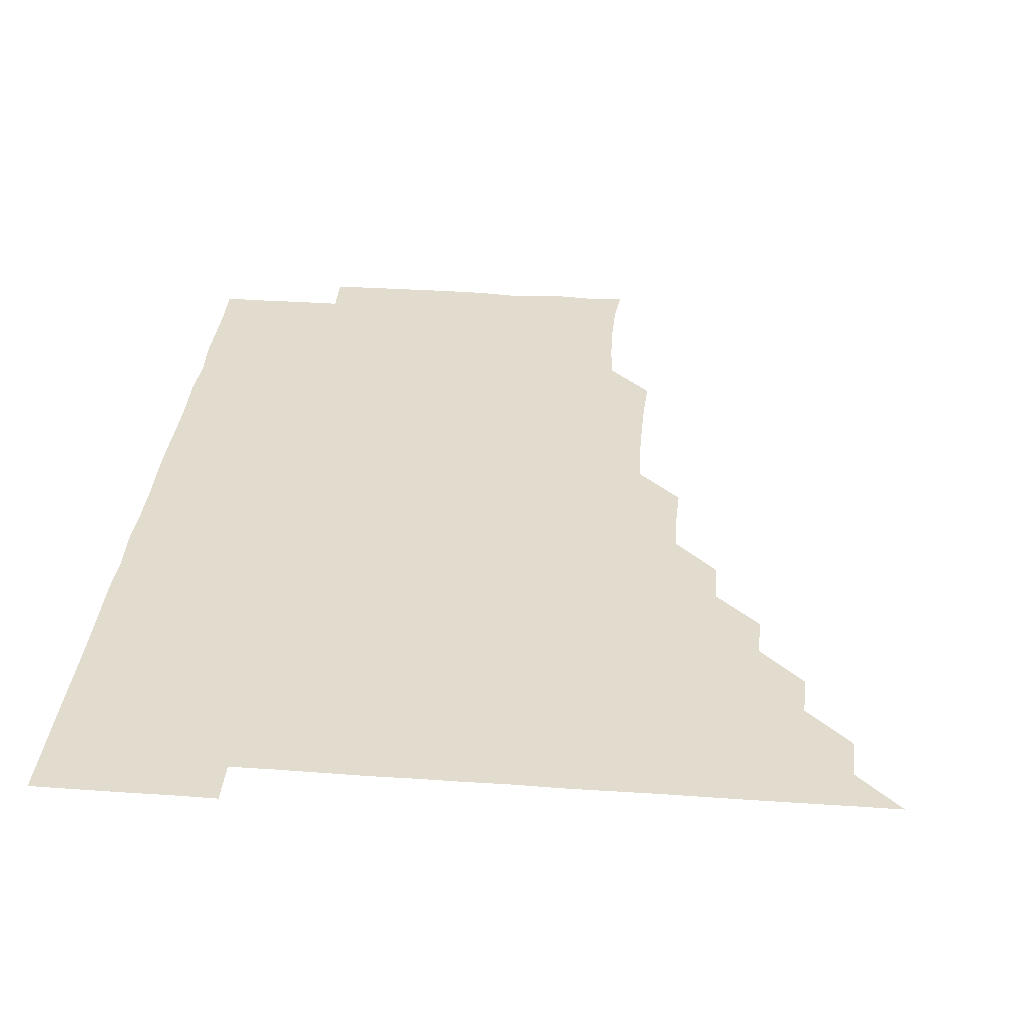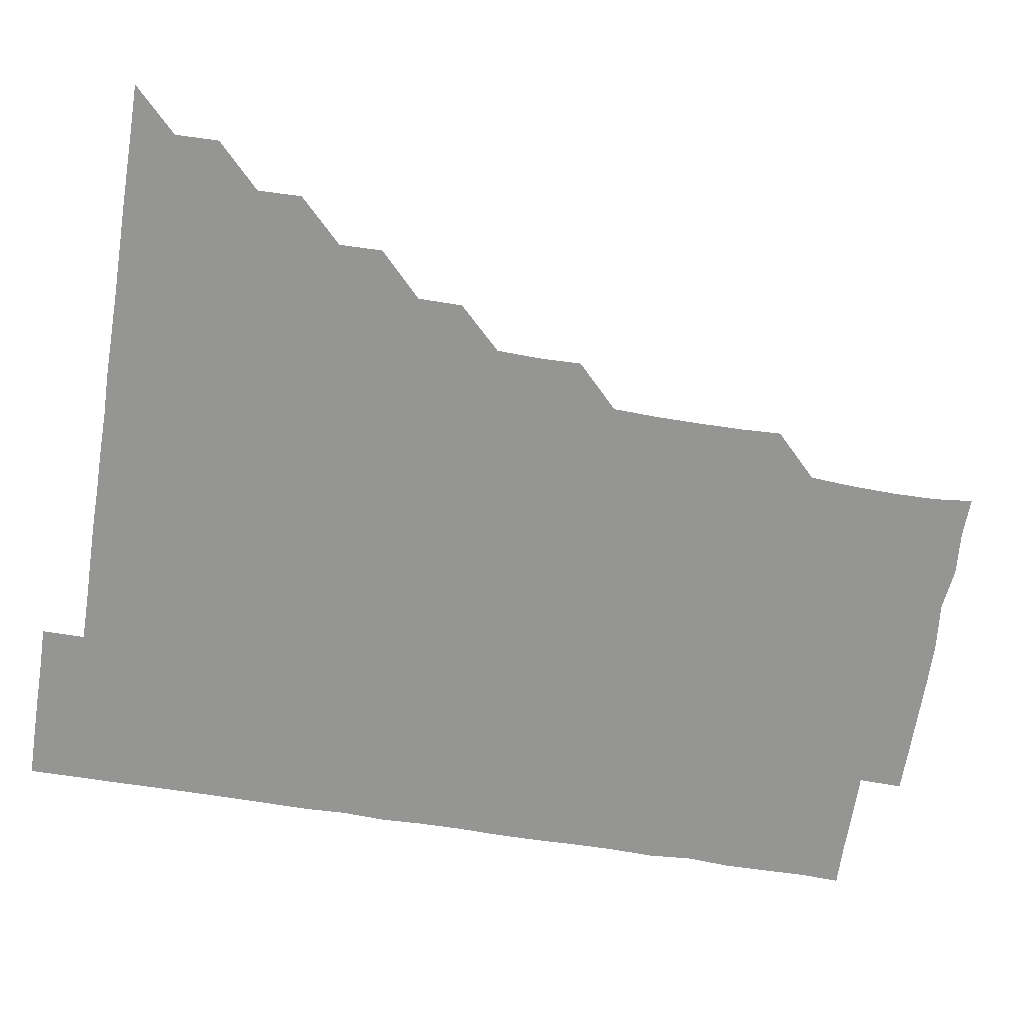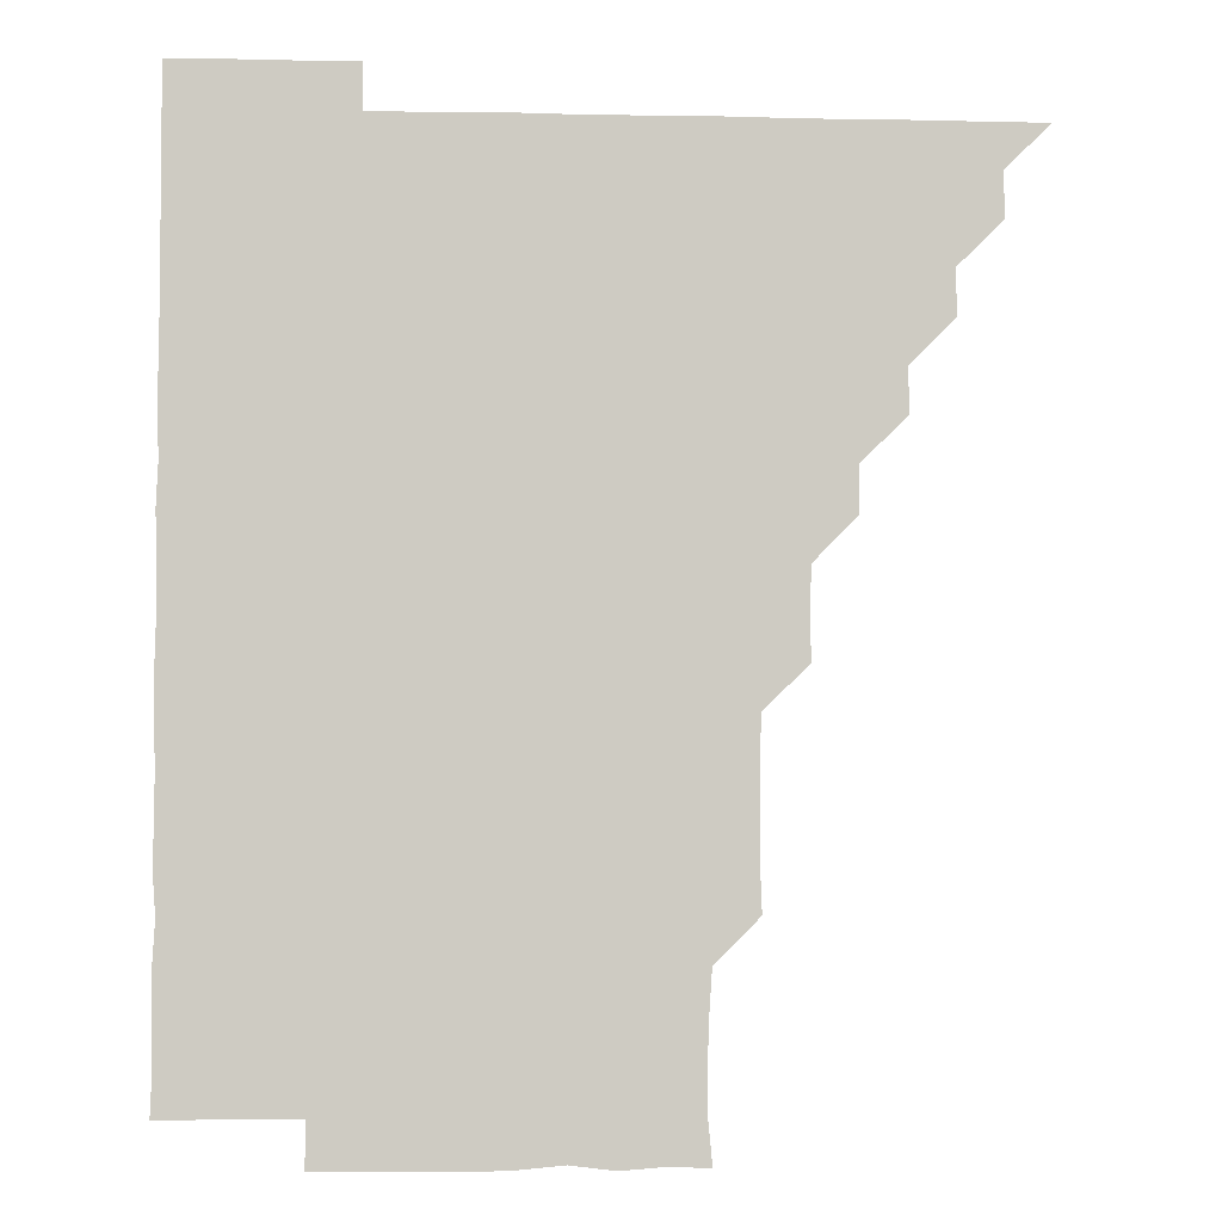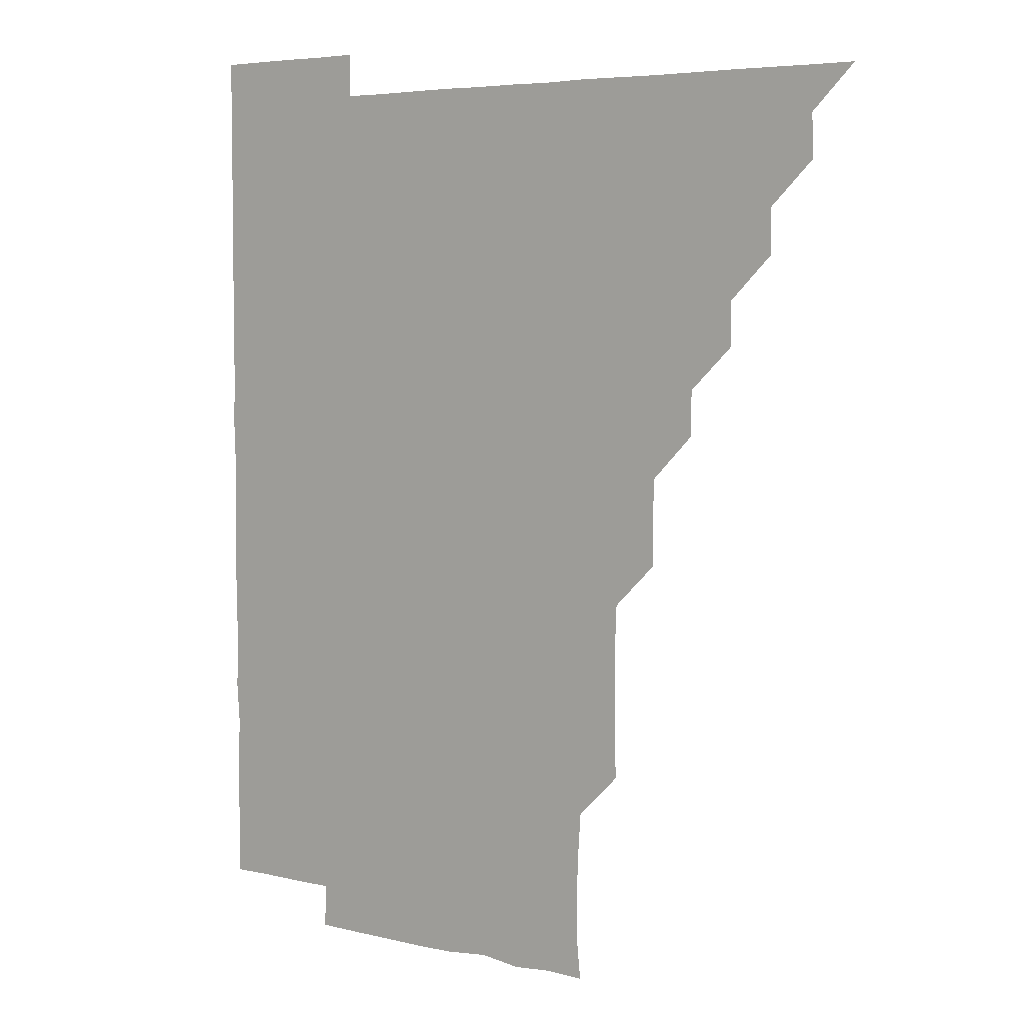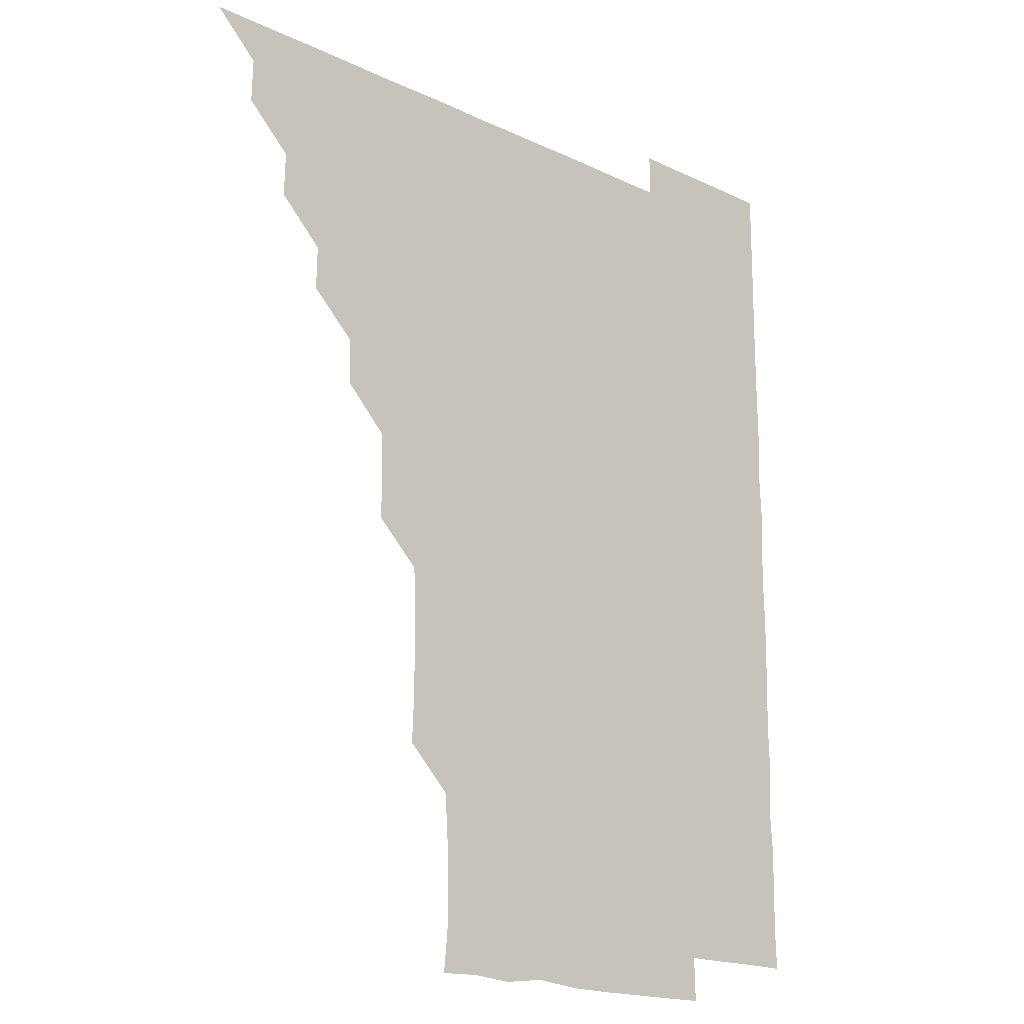
<metadata>
{"format":"obj","ext":"obj","renderer":"f3d","projection":"perspective","resolution":1024,"background":"white","views":[{"elev":34.0,"azim":-174.5,"up":"+Z"},{"elev":-67.4,"azim":-98.9,"up":"+Z"},{"elev":-3.9,"azim":176.0,"up":"+Y"},{"elev":5.2,"azim":-143.3,"up":"+Y"},{"elev":-18.2,"azim":-42.7,"up":"+Y"}]}
</metadata>
<code>
v 451 496 0
v 465.8 465.8 0
v 466.1 481 0
v 466.1 496 0
v 480.8 435.6 0
v 481.1 450.9 0
v 481.1 466.1 0
v 481.1 481 0
v 481 496 0
v 495.7 405.5 0
v 495.9 420.6 0
v 496.1 436.1 0
v 496.1 451 0
v 496.1 466 0
v 496 481 0
v 496 496.1 0
v 511.1 375.2 0
v 511 390.6 0
v 511.2 406.2 0
v 511.2 421.4 0
v 511.3 436.3 0
v 511.1 451 0
v 511 466 0
v 511 480.9 0
v 511 496 0
v 526 330.3 0
v 526.3 345.3 0
v 525.8 360.2 0
v 526.3 376.5 0
v 526.1 391.1 0
v 526 406 0
v 525.9 420.9 0
v 526 436 0
v 526 451 0
v 526 466 0
v 526 481 0
v 526 496 0
v 541.1 254.9 0
v 541.7 269.8 0
v 541.7 284.8 0
v 541.7 300.2 0
v 541 315.6 0
v 541.1 331.1 0
v 541.2 346.3 0
v 541.2 361.2 0
v 540.9 375.9 0
v 541.1 391.3 0
v 541.1 406.1 0
v 541.1 421.1 0
v 541 436 0
v 541.2 451 0
v 541 466 0
v 541 480.9 0
v 541.1 496.1 0
v 556 180.7 0
v 557.4 194.5 0
v 557.5 209.2 0
v 557.1 224.6 0
v 556 240.1 0
v 556.2 256.3 0
v 556.2 271.2 0
v 556.3 286.2 0
v 556.1 301 0
v 555.9 316 0
v 556.1 331.2 0
v 556 346 0
v 556.1 361.3 0
v 556 376 0
v 555.9 390.9 0
v 556.1 406.1 0
v 556 421 0
v 556.1 436.1 0
v 556 451 0
v 556 466 0
v 556 480.9 0
v 555.9 496.2 0
v 569.8 181.2 0
v 571.9 195.9 0
v 571.5 211.6 0
v 571.4 226.3 0
v 571.2 241.3 0
v 571 255.9 0
v 571 271.1 0
v 571.1 286.5 0
v 571.2 301.4 0
v 571 315.9 0
v 570.9 331 0
v 571.1 346.3 0
v 571 361 0
v 571.1 376.3 0
v 571.1 391.2 0
v 571 406.1 0
v 571.1 421.2 0
v 571 436 0
v 571.1 451 0
v 571 466 0
v 571 481 0
v 571 495.9 0
v 584.2 180.1 0
v 585.8 196.4 0
v 586 211.4 0
v 586.1 226.7 0
v 586.1 241.4 0
v 586 256.7 0
v 586.6 271.2 0
v 586.1 286 0
v 585.9 301.1 0
v 586.1 316.4 0
v 586.1 331.3 0
v 586.1 346.1 0
v 586.1 361 0
v 586 375.8 0
v 586 391 0
v 586 406.1 0
v 586 420.9 0
v 586 436 0
v 586 451 0
v 586 466 0
v 586.1 480.8 0
v 586 496.1 0
v 599.2 181.9 0
v 601.3 196.8 0
v 601.4 211.4 0
v 601.1 225.8 0
v 601 241.1 0
v 600.8 255.5 0
v 601 271.6 0
v 601 286.4 0
v 601.2 301 0
v 601 315.9 0
v 601 331 0
v 601 346.1 0
v 601 361.1 0
v 601.1 376.3 0
v 601 391 0
v 601.1 406.2 0
v 601 421 0
v 601 436 0
v 601.1 451 0
v 601 466 0
v 601 481.1 0
v 601 496.1 0
v 615.7 180.4 0
v 616.1 196.2 0
v 616.1 211.1 0
v 616 226.5 0
v 616 240.7 0
v 616 256 0
v 615.9 271.5 0
v 615.9 285.9 0
v 616 301.4 0
v 616.1 316.2 0
v 616 331.2 0
v 616.1 346 0
v 616 361.2 0
v 616 376.2 0
v 616 391 0
v 616 406 0
v 616.1 421.1 0
v 616 436 0
v 616 451 0
v 616.1 465.9 0
v 616.1 480.7 0
v 615.9 496.3 0
v 630.8 180.3 0
v 630.7 196.3 0
v 630.8 212 0
v 631 226.2 0
v 631.1 241.6 0
v 631.5 255.7 0
v 630.8 271 0
v 631 286 0
v 630.9 301.1 0
v 631 316.3 0
v 631 330.6 0
v 630.9 346.4 0
v 631 361.2 0
v 631 376 0
v 631 391.1 0
v 631 406.1 0
v 631 421 0
v 631 436.1 0
v 631.1 451 0
v 631 465.9 0
v 631 481.1 0
v 630.8 496.1 0
v 646 180.4 0
v 646 196.6 0
v 646 210.9 0
v 646 226.3 0
v 645.8 240.9 0
v 645.9 256.9 0
v 646.1 271.2 0
v 646 286.2 0
v 646 301 0
v 645.8 316.4 0
v 646 331.2 0
v 646 346.2 0
v 646 361.1 0
v 646 376.1 0
v 645.9 391.3 0
v 646 406.1 0
v 646 421.2 0
v 646 436.1 0
v 646 451 0
v 646 466 0
v 646.1 480.9 0
v 645.9 496 0
v 661.3 180.5 0
v 660.7 196.1 0
v 660.8 211.3 0
v 660.9 226.4 0
v 661.1 241.3 0
v 661 255.9 0
v 660.9 271.3 0
v 661 286.1 0
v 661 301.1 0
v 660.8 316.2 0
v 661.2 330.6 0
v 660.8 346.3 0
v 660.9 361.2 0
v 660.9 376.1 0
v 661.1 390.9 0
v 660.9 406.2 0
v 661 421 0
v 661 435.9 0
v 661 451.1 0
v 661 466 0
v 661.1 480.9 0
v 661 496 0
v 660.9 511.1 0
v 676.1 180.7 0
v 675.7 195.9 0
v 676 211 0
v 675.9 226.1 0
v 675.9 241.1 0
v 675.8 256.5 0
v 675.9 271.3 0
v 675.9 286.4 0
v 675.9 301.2 0
v 675.9 316 0
v 676 331.3 0
v 675.8 346.2 0
v 676 361.1 0
v 676.1 375.9 0
v 675.9 391.2 0
v 676 406 0
v 675.9 421.2 0
v 676 436 0
v 676 451.1 0
v 676 466 0
v 676 481 0
v 676.1 495.9 0
v 675.9 511 0
v 691.8 195.9 0
v 690.9 211.2 0
v 690.7 226.5 0
v 690.8 241.4 0
v 690.9 256.1 0
v 690.8 271.3 0
v 690.8 286.3 0
v 690.9 301.2 0
v 690.9 316.2 0
v 690.9 331.2 0
v 691 346 0
v 690.9 361.1 0
v 690.8 376.3 0
v 690.7 391.4 0
v 690.9 406.1 0
v 691 421 0
v 691 436 0
v 690.8 451.2 0
v 691 466 0
v 691 481 0
v 691.1 495.9 0
v 690.9 511.1 0
v 706.9 196 0
v 705.8 211.4 0
v 705.7 226.5 0
v 705.6 241.5 0
v 705.8 256 0
v 705.5 271.7 0
v 705.8 286.1 0
v 705.4 301.5 0
v 705.8 316.3 0
v 705.8 331.3 0
v 705.3 346.5 0
v 705.8 361.1 0
v 705.7 376.4 0
v 706 390.9 0
v 705.6 406.4 0
v 705.7 421.2 0
v 705.7 436.2 0
v 705.9 451 0
v 705.8 466.2 0
v 706 481 0
v 705.9 495.9 0
v 705.9 511.1 0
v 721.2 195.8 0
v 720.6 210.1 0
v 720.9 224.9 0
v 721.1 239.6 0
v 720.2 254.8 0
v 721.2 269.8 0
v 720.8 284.7 0
v 720.8 299.9 0
v 721.2 315 0
v 721.2 329.9 0
v 720.8 345 0
v 720.9 360.2 0
v 721.4 375.2 0
v 720.7 390.3 0
v 721.3 405.3 0
v 721.1 420.3 0
v 720.9 435.5 0
v 720.9 450.7 0
v 720.9 465.9 0
v 721 480.9 0
v 720.9 496 0
v 721 511 0
f 3 4 1
f 6 7 2
f 2 7 3
f 7 8 3
f 3 8 4
f 8 9 4
f 11 12 5
f 5 12 6
f 12 13 6
f 6 13 7
f 13 14 7
f 7 14 8
f 14 15 8
f 8 15 9
f 15 16 9
f 18 19 10
f 10 19 11
f 19 20 11
f 11 20 12
f 20 21 12
f 12 21 13
f 21 22 13
f 13 22 14
f 22 23 14
f 14 23 15
f 23 24 15
f 15 24 16
f 24 25 16
f 28 29 17
f 17 29 18
f 29 30 18
f 18 30 19
f 30 31 19
f 19 31 20
f 31 32 20
f 20 32 21
f 32 33 21
f 21 33 22
f 33 34 22
f 22 34 23
f 34 35 23
f 23 35 24
f 35 36 24
f 24 36 25
f 36 37 25
f 42 43 26
f 26 43 27
f 43 44 27
f 27 44 28
f 44 45 28
f 28 45 29
f 45 46 29
f 29 46 30
f 46 47 30
f 30 47 31
f 47 48 31
f 31 48 32
f 48 49 32
f 32 49 33
f 49 50 33
f 33 50 34
f 50 51 34
f 34 51 35
f 51 52 35
f 35 52 36
f 52 53 36
f 36 53 37
f 53 54 37
f 59 60 38
f 38 60 39
f 60 61 39
f 39 61 40
f 61 62 40
f 40 62 41
f 62 63 41
f 41 63 42
f 63 64 42
f 42 64 43
f 64 65 43
f 43 65 44
f 65 66 44
f 44 66 45
f 66 67 45
f 45 67 46
f 67 68 46
f 46 68 47
f 68 69 47
f 47 69 48
f 69 70 48
f 48 70 49
f 70 71 49
f 49 71 50
f 71 72 50
f 50 72 51
f 72 73 51
f 51 73 52
f 73 74 52
f 52 74 53
f 74 75 53
f 53 75 54
f 75 76 54
f 55 77 56
f 77 78 56
f 56 78 57
f 78 79 57
f 57 79 58
f 79 80 58
f 58 80 59
f 80 81 59
f 59 81 60
f 81 82 60
f 60 82 61
f 82 83 61
f 61 83 62
f 83 84 62
f 62 84 63
f 84 85 63
f 63 85 64
f 85 86 64
f 64 86 65
f 86 87 65
f 65 87 66
f 87 88 66
f 66 88 67
f 88 89 67
f 67 89 68
f 89 90 68
f 68 90 69
f 90 91 69
f 69 91 70
f 91 92 70
f 70 92 71
f 92 93 71
f 71 93 72
f 93 94 72
f 72 94 73
f 94 95 73
f 73 95 74
f 95 96 74
f 74 96 75
f 96 97 75
f 75 97 76
f 97 98 76
f 77 99 78
f 99 100 78
f 78 100 79
f 100 101 79
f 79 101 80
f 101 102 80
f 80 102 81
f 102 103 81
f 81 103 82
f 103 104 82
f 82 104 83
f 104 105 83
f 83 105 84
f 105 106 84
f 84 106 85
f 106 107 85
f 85 107 86
f 107 108 86
f 86 108 87
f 108 109 87
f 87 109 88
f 109 110 88
f 88 110 89
f 110 111 89
f 89 111 90
f 111 112 90
f 90 112 91
f 112 113 91
f 91 113 92
f 113 114 92
f 92 114 93
f 114 115 93
f 93 115 94
f 115 116 94
f 94 116 95
f 116 117 95
f 95 117 96
f 117 118 96
f 96 118 97
f 118 119 97
f 97 119 98
f 119 120 98
f 99 121 100
f 121 122 100
f 100 122 101
f 122 123 101
f 101 123 102
f 123 124 102
f 102 124 103
f 124 125 103
f 103 125 104
f 125 126 104
f 104 126 105
f 126 127 105
f 105 127 106
f 127 128 106
f 106 128 107
f 128 129 107
f 107 129 108
f 129 130 108
f 108 130 109
f 130 131 109
f 109 131 110
f 131 132 110
f 110 132 111
f 132 133 111
f 111 133 112
f 133 134 112
f 112 134 113
f 134 135 113
f 113 135 114
f 135 136 114
f 114 136 115
f 136 137 115
f 115 137 116
f 137 138 116
f 116 138 117
f 138 139 117
f 117 139 118
f 139 140 118
f 118 140 119
f 140 141 119
f 119 141 120
f 141 142 120
f 121 143 122
f 143 144 122
f 122 144 123
f 144 145 123
f 123 145 124
f 145 146 124
f 124 146 125
f 146 147 125
f 125 147 126
f 147 148 126
f 126 148 127
f 148 149 127
f 127 149 128
f 149 150 128
f 128 150 129
f 150 151 129
f 129 151 130
f 151 152 130
f 130 152 131
f 152 153 131
f 131 153 132
f 153 154 132
f 132 154 133
f 154 155 133
f 133 155 134
f 155 156 134
f 134 156 135
f 156 157 135
f 135 157 136
f 157 158 136
f 136 158 137
f 158 159 137
f 137 159 138
f 159 160 138
f 138 160 139
f 160 161 139
f 139 161 140
f 161 162 140
f 140 162 141
f 162 163 141
f 141 163 142
f 163 164 142
f 143 165 144
f 165 166 144
f 144 166 145
f 166 167 145
f 145 167 146
f 167 168 146
f 146 168 147
f 168 169 147
f 147 169 148
f 169 170 148
f 148 170 149
f 170 171 149
f 149 171 150
f 171 172 150
f 150 172 151
f 172 173 151
f 151 173 152
f 173 174 152
f 152 174 153
f 174 175 153
f 153 175 154
f 175 176 154
f 154 176 155
f 176 177 155
f 155 177 156
f 177 178 156
f 156 178 157
f 178 179 157
f 157 179 158
f 179 180 158
f 158 180 159
f 180 181 159
f 159 181 160
f 181 182 160
f 160 182 161
f 182 183 161
f 161 183 162
f 183 184 162
f 162 184 163
f 184 185 163
f 163 185 164
f 185 186 164
f 165 187 166
f 187 188 166
f 166 188 167
f 188 189 167
f 167 189 168
f 189 190 168
f 168 190 169
f 190 191 169
f 169 191 170
f 191 192 170
f 170 192 171
f 192 193 171
f 171 193 172
f 193 194 172
f 172 194 173
f 194 195 173
f 173 195 174
f 195 196 174
f 174 196 175
f 196 197 175
f 175 197 176
f 197 198 176
f 176 198 177
f 198 199 177
f 177 199 178
f 199 200 178
f 178 200 179
f 200 201 179
f 179 201 180
f 201 202 180
f 180 202 181
f 202 203 181
f 181 203 182
f 203 204 182
f 182 204 183
f 204 205 183
f 183 205 184
f 205 206 184
f 184 206 185
f 206 207 185
f 185 207 186
f 207 208 186
f 187 209 188
f 209 210 188
f 188 210 189
f 210 211 189
f 189 211 190
f 211 212 190
f 190 212 191
f 212 213 191
f 191 213 192
f 213 214 192
f 192 214 193
f 214 215 193
f 193 215 194
f 215 216 194
f 194 216 195
f 216 217 195
f 195 217 196
f 217 218 196
f 196 218 197
f 218 219 197
f 197 219 198
f 219 220 198
f 198 220 199
f 220 221 199
f 199 221 200
f 221 222 200
f 200 222 201
f 222 223 201
f 201 223 202
f 223 224 202
f 202 224 203
f 224 225 203
f 203 225 204
f 225 226 204
f 204 226 205
f 226 227 205
f 205 227 206
f 227 228 206
f 206 228 207
f 228 229 207
f 207 229 208
f 229 230 208
f 209 232 210
f 232 233 210
f 210 233 211
f 233 234 211
f 211 234 212
f 234 235 212
f 212 235 213
f 235 236 213
f 213 236 214
f 236 237 214
f 214 237 215
f 237 238 215
f 215 238 216
f 238 239 216
f 216 239 217
f 239 240 217
f 217 240 218
f 240 241 218
f 218 241 219
f 241 242 219
f 219 242 220
f 242 243 220
f 220 243 221
f 243 244 221
f 221 244 222
f 244 245 222
f 222 245 223
f 245 246 223
f 223 246 224
f 246 247 224
f 224 247 225
f 247 248 225
f 225 248 226
f 248 249 226
f 226 249 227
f 249 250 227
f 227 250 228
f 250 251 228
f 228 251 229
f 251 252 229
f 229 252 230
f 252 253 230
f 230 253 231
f 253 254 231
f 233 255 234
f 255 256 234
f 234 256 235
f 256 257 235
f 235 257 236
f 257 258 236
f 236 258 237
f 258 259 237
f 237 259 238
f 259 260 238
f 238 260 239
f 260 261 239
f 239 261 240
f 261 262 240
f 240 262 241
f 262 263 241
f 241 263 242
f 263 264 242
f 242 264 243
f 264 265 243
f 243 265 244
f 265 266 244
f 244 266 245
f 266 267 245
f 245 267 246
f 267 268 246
f 246 268 247
f 268 269 247
f 247 269 248
f 269 270 248
f 248 270 249
f 270 271 249
f 249 271 250
f 271 272 250
f 250 272 251
f 272 273 251
f 251 273 252
f 273 274 252
f 252 274 253
f 274 275 253
f 253 275 254
f 275 276 254
f 255 277 256
f 277 278 256
f 256 278 257
f 278 279 257
f 257 279 258
f 279 280 258
f 258 280 259
f 280 281 259
f 259 281 260
f 281 282 260
f 260 282 261
f 282 283 261
f 261 283 262
f 283 284 262
f 262 284 263
f 284 285 263
f 263 285 264
f 285 286 264
f 264 286 265
f 286 287 265
f 265 287 266
f 287 288 266
f 266 288 267
f 288 289 267
f 267 289 268
f 289 290 268
f 268 290 269
f 290 291 269
f 269 291 270
f 291 292 270
f 270 292 271
f 292 293 271
f 271 293 272
f 293 294 272
f 272 294 273
f 294 295 273
f 273 295 274
f 295 296 274
f 274 296 275
f 296 297 275
f 275 297 276
f 297 298 276
f 277 299 278
f 299 300 278
f 278 300 279
f 300 301 279
f 279 301 280
f 301 302 280
f 280 302 281
f 302 303 281
f 281 303 282
f 303 304 282
f 282 304 283
f 304 305 283
f 283 305 284
f 305 306 284
f 284 306 285
f 306 307 285
f 285 307 286
f 307 308 286
f 286 308 287
f 308 309 287
f 287 309 288
f 309 310 288
f 288 310 289
f 310 311 289
f 289 311 290
f 311 312 290
f 290 312 291
f 312 313 291
f 291 313 292
f 313 314 292
f 292 314 293
f 314 315 293
f 293 315 294
f 315 316 294
f 294 316 295
f 316 317 295
f 295 317 296
f 317 318 296
f 296 318 297
f 318 319 297
f 297 319 298
f 319 320 298

</code>
